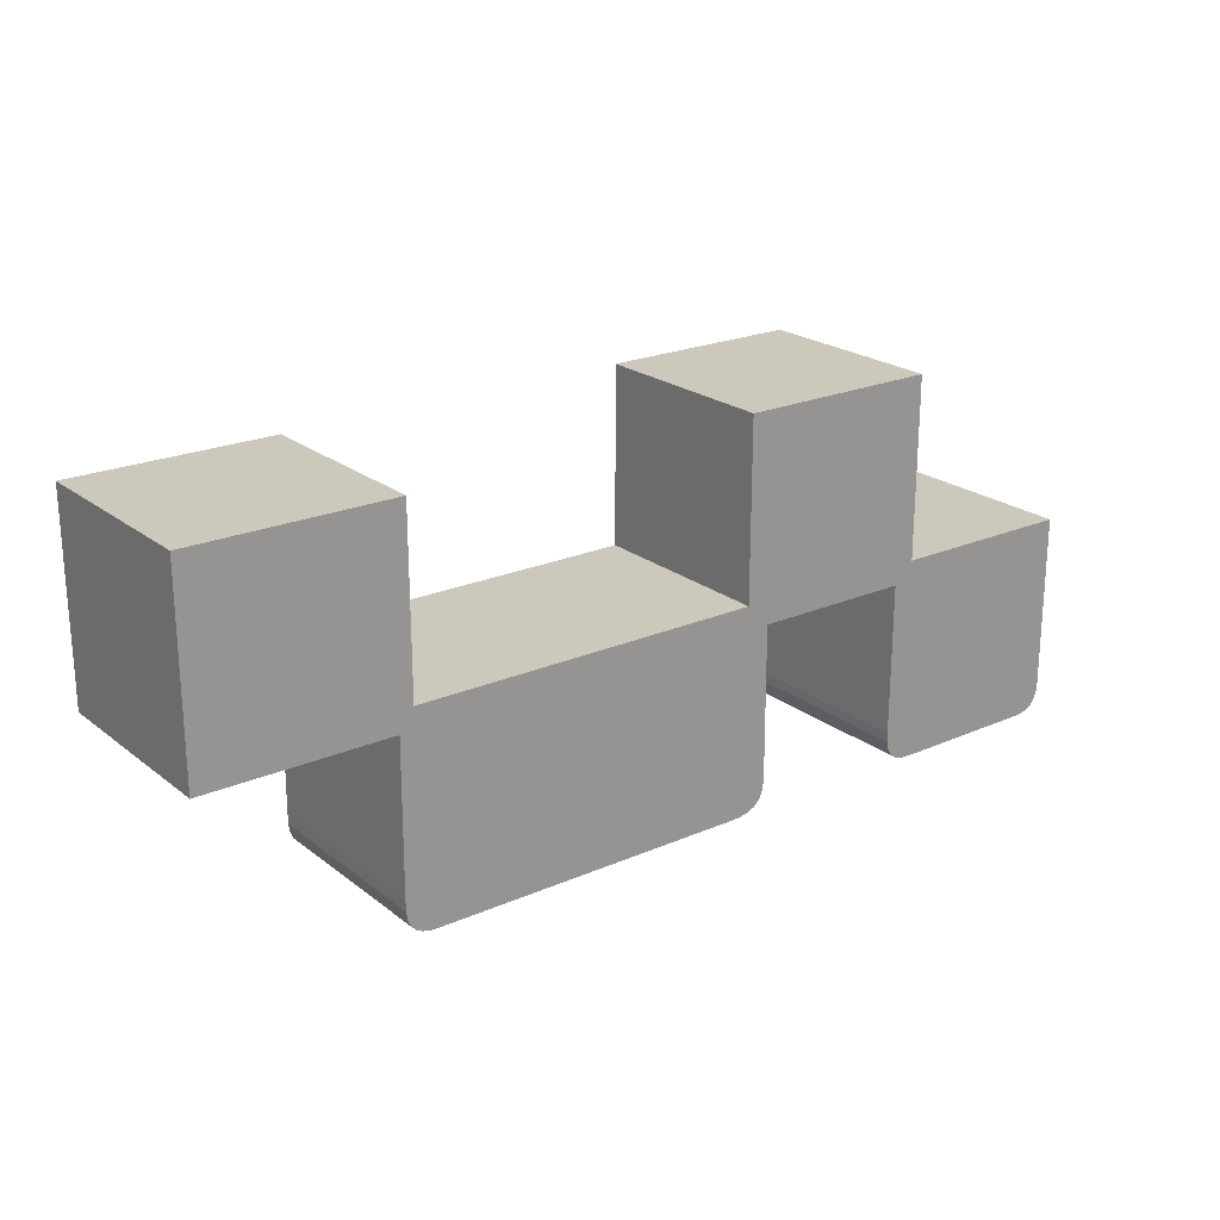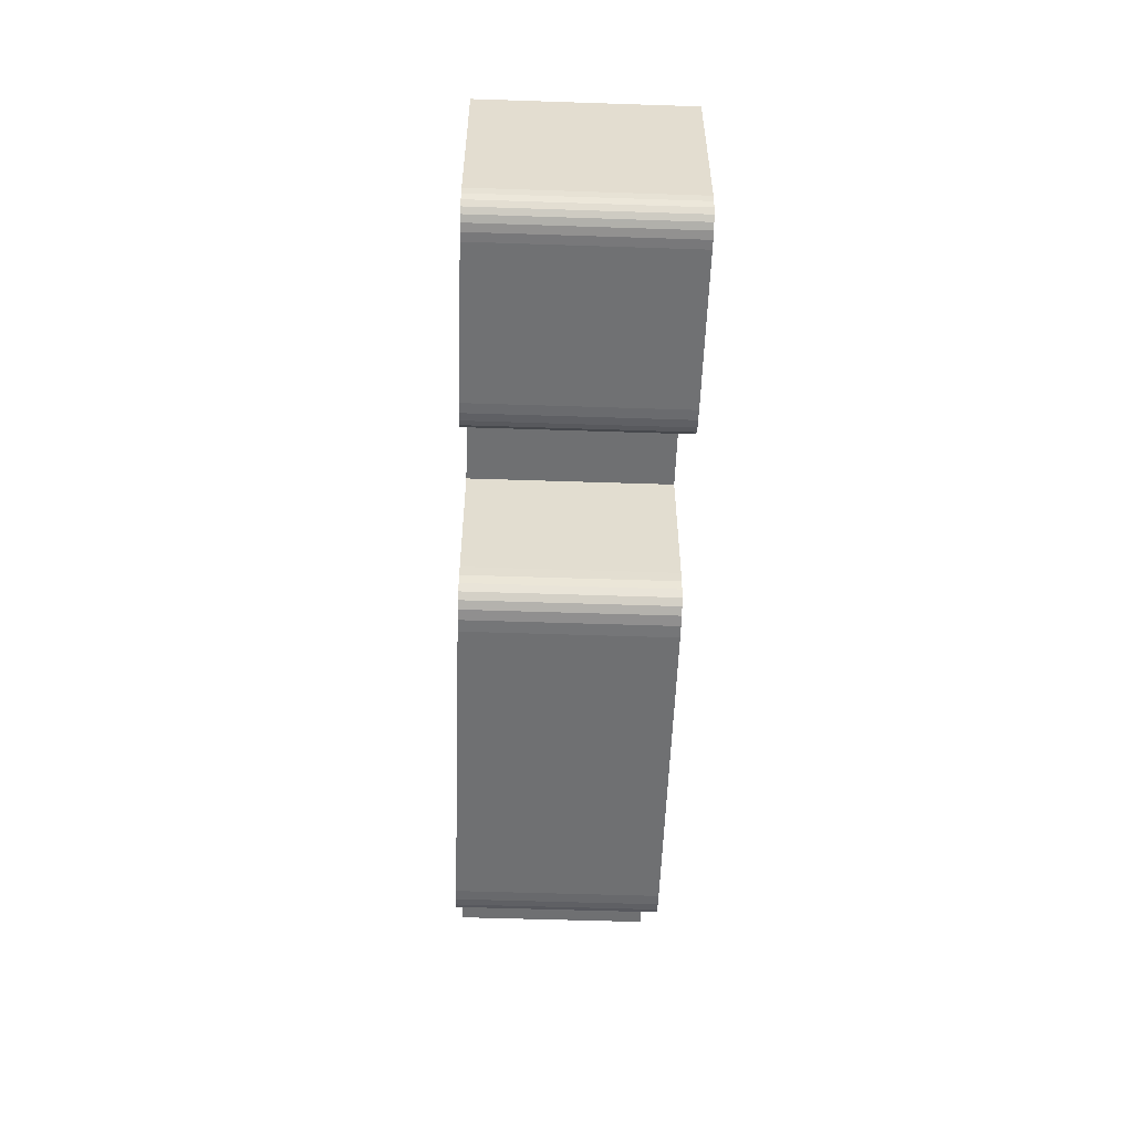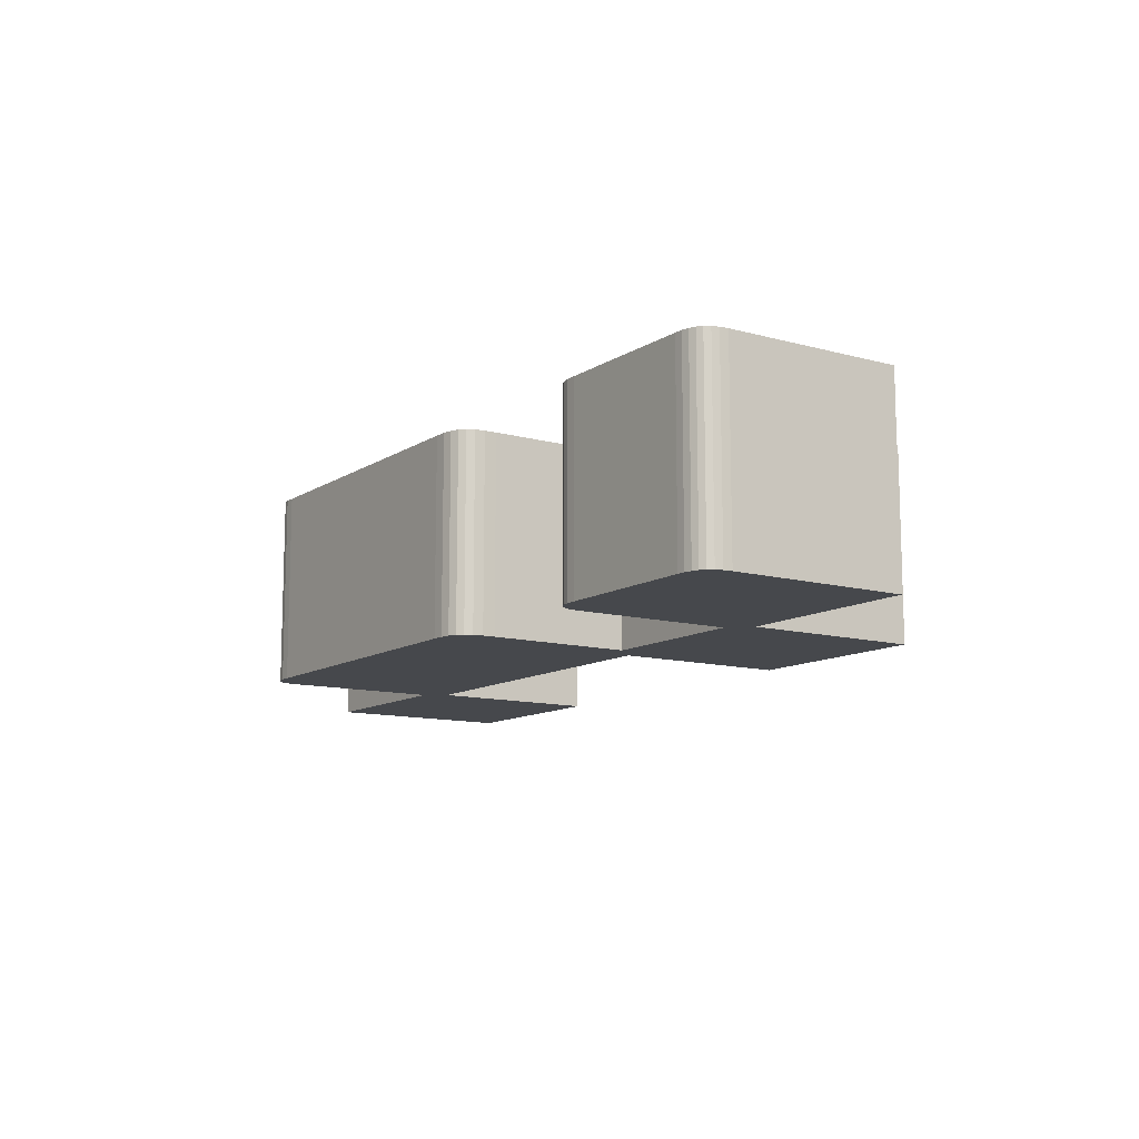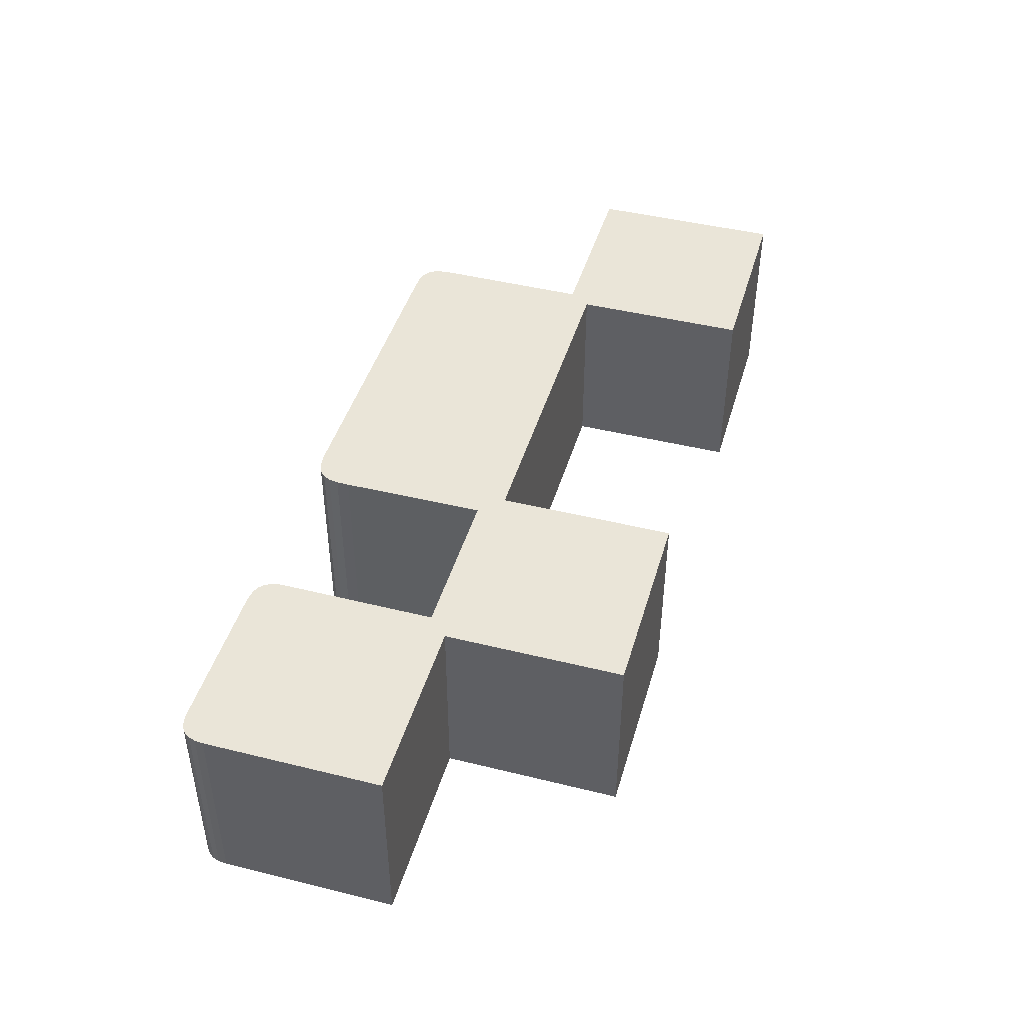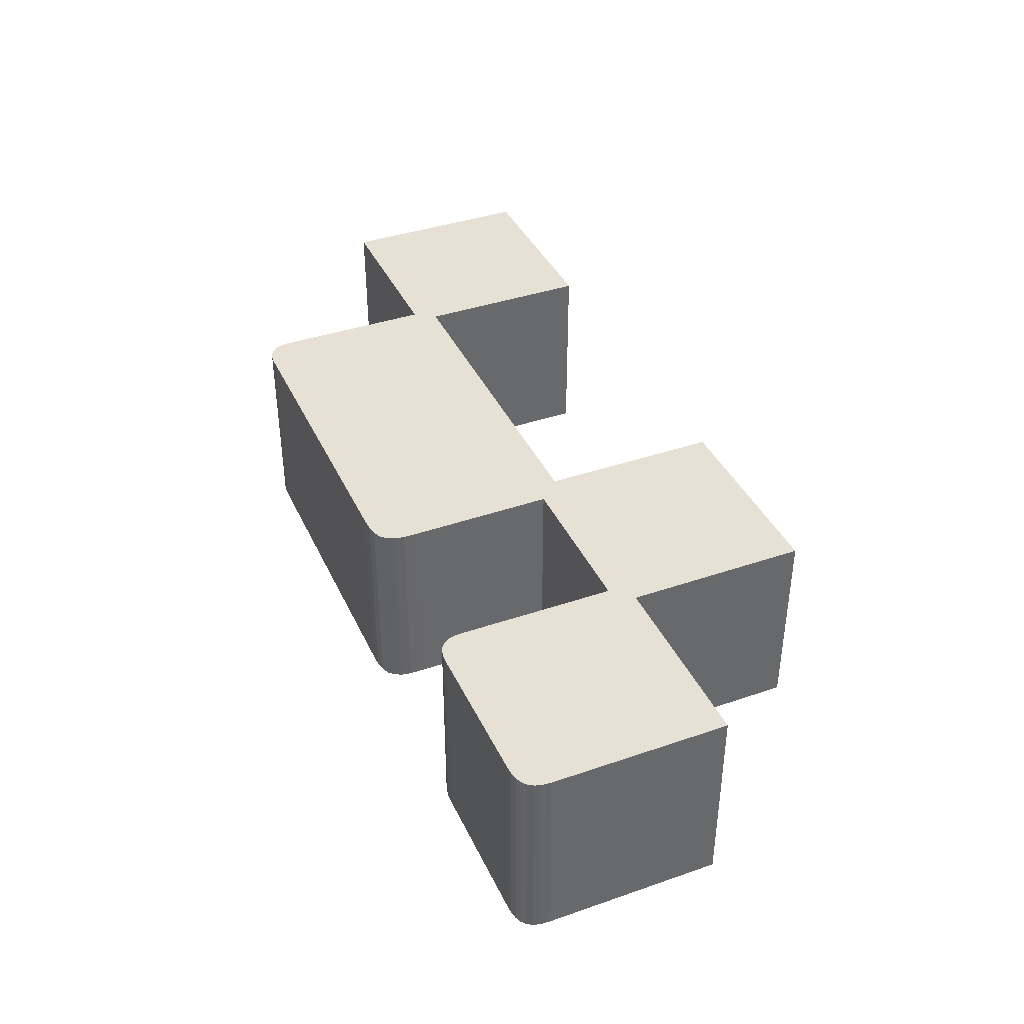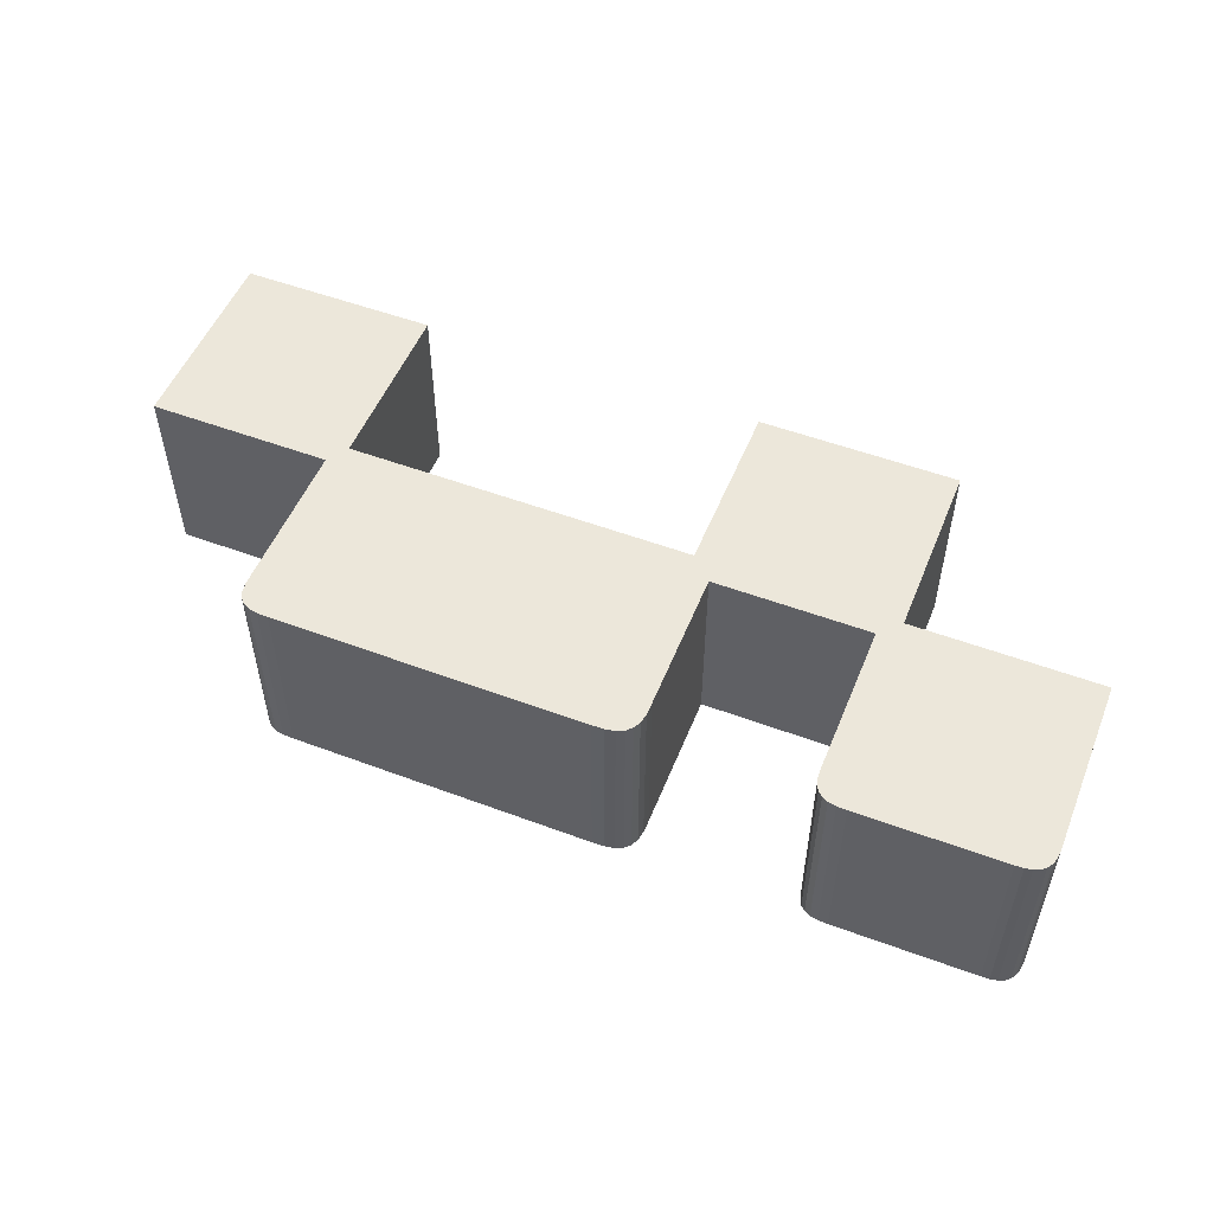
<metadata>
{"format":"obj","ext":"obj","renderer":"f3d","projection":"perspective","resolution":1024,"background":"white","views":[{"elev":22.1,"azim":-37.2,"up":"+Y"},{"elev":-54.9,"azim":88.0,"up":"+Y"},{"elev":-11.3,"azim":56.2,"up":"+Z"},{"elev":44.5,"azim":106.1,"up":"+Z"},{"elev":39.2,"azim":66.8,"up":"+Z"},{"elev":52.6,"azim":21.9,"up":"+Z"}]}
</metadata>
<code>
v  0.0664 0.4995 0.1311
v  0.0664 0.6211 0.1311
v  -0.0685 0.6211 0.1311
v  -0.0685 0.5014 0.1311
v  -0.3042 0.5014 0.1311
v  -0.3042 0.6207 0.1311
v  -0.4384 0.6207 0.1311
v  -0.4384 0.487 0.1311
v  -0.3138 0.487 0.1311
v  -0.3142 0.386 0.1311
v  -0.3141 0.3787 0.1311
v  -0.3131 0.3728 0.1311
v  -0.3111 0.3683 0.1311
v  -0.3079 0.3649 0.1311
v  -0.3034 0.3627 0.1311
v  -0.2975 0.3615 0.1311
v  -0.2899 0.3613 0.1311
v  -0.0801 0.3612 0.1311
v  -0.0719 0.3615 0.1311
v  -0.0652 0.3627 0.1311
v  -0.0601 0.3651 0.1311
v  -0.0564 0.3687 0.1311
v  -0.054 0.3737 0.1311
v  -0.0528 0.3802 0.1311
v  -0.0527 0.3885 0.1311
v  -0.0532 0.4858 0.1311
v  0.0531 0.4858 0.1311
v  0.0528 0.3836 0.1311
v  0.053 0.3769 0.1311
v  0.0542 0.3716 0.1311
v  0.0563 0.3675 0.1311
v  0.0594 0.3646 0.1311
v  0.0635 0.3626 0.1311
v  0.0689 0.3616 0.1311
v  0.0754 0.3614 0.1311
v  0.1718 0.3619 0.1311
v  0.1773 0.3621 0.1311
v  0.1821 0.3631 0.1311
v  0.1861 0.3648 0.1311
v  0.1892 0.3674 0.1311
v  0.1915 0.3709 0.1311
v  0.1929 0.3754 0.1311
v  0.1934 0.381 0.1311
v  0.1933 0.4995 0.1311
v  0.0664 0.4995 -0
v  0.0664 0.6211 -0
v  -0.0685 0.6211 -0
v  -0.0685 0.5014 -0
v  -0.3042 0.5014 -0
v  -0.3042 0.6207 -0
v  -0.4384 0.6207 -0
v  -0.4384 0.487 -0
v  -0.3138 0.487 -0
v  -0.3142 0.386 -0
v  -0.3141 0.3787 -0
v  -0.3131 0.3728 -0
v  -0.3111 0.3683 -0
v  -0.3079 0.3649 -0
v  -0.3034 0.3627 -0
v  -0.2975 0.3615 -0
v  -0.2899 0.3613 -0
v  -0.0801 0.3612 -0
v  -0.0719 0.3615 -0
v  -0.0652 0.3627 -0
v  -0.0601 0.3651 -0
v  -0.0564 0.3687 -0
v  -0.054 0.3737 -0
v  -0.0528 0.3802 -0
v  -0.0527 0.3885 -0
v  -0.0532 0.4858 -0
v  0.0531 0.4858 -0
v  0.0528 0.3836 -0
v  0.053 0.3769 -0
v  0.0542 0.3716 -0
v  0.0563 0.3675 -0
v  0.0594 0.3646 -0
v  0.0635 0.3626 -0
v  0.0689 0.3616 -0
v  0.0754 0.3614 -0
v  0.1718 0.3619 -0
v  0.1773 0.3621 -0
v  0.1821 0.3631 -0
v  0.1861 0.3648 -0
v  0.1892 0.3674 -0
v  0.1915 0.3709 -0
v  0.1929 0.3754 -0
v  0.1934 0.381 -0
v  0.1933 0.4995 -0
o 2
g 2
f 7 8 9
f 30 31 32
f 30 32 33
f 29 30 33
f 29 33 34
f 28 29 34
f 28 34 35
f 28 35 36
f 28 36 37
f 28 37 38
f 28 38 39
f 28 39 40
f 28 40 41
f 28 41 42
f 28 42 43
f 27 28 43
f 43 44 1
f 27 43 1
f 26 27 1
f 2 3 4
f 1 2 4
f 26 1 4
f 25 26 4
f 24 25 4
f 23 24 4
f 22 23 4
f 21 22 4
f 20 21 4
f 19 20 4
f 18 19 4
f 17 18 4
f 16 17 4
f 15 16 4
f 14 15 4
f 13 14 4
f 12 13 4
f 11 12 4
f 10 11 4
f 9 10 4
f 9 4 5
f 9 5 6
f 7 9 6
f 53 52 51
f 53 51 50
f 53 50 49
f 53 49 48
f 48 47 46
f 48 46 45
f 45 88 87
f 76 75 74
f 77 76 74
f 77 74 73
f 78 77 73
f 78 73 72
f 79 78 72
f 80 79 72
f 81 80 72
f 82 81 72
f 83 82 72
f 84 83 72
f 85 84 72
f 86 85 72
f 87 86 72
f 87 72 71
f 45 87 71
f 45 71 70
f 48 45 70
f 48 70 69
f 48 69 68
f 48 68 67
f 48 67 66
f 48 66 65
f 48 65 64
f 48 64 63
f 48 63 62
f 48 62 61
f 48 61 60
f 48 60 59
f 48 59 58
f 48 58 57
f 48 57 56
f 48 56 55
f 48 55 54
f 53 48 54
f 51 52 8
f 8 7 51
f 52 53 9
f 9 8 52
f 50 51 7
f 7 6 50
f 49 50 6
f 6 5 49
f 46 47 3
f 3 2 46
f 47 48 4
f 4 3 47
f 45 46 2
f 2 1 45
f 87 88 44
f 44 43 87
f 88 45 1
f 1 44 88
f 48 49 5
f 5 4 48
f 53 54 10
f 10 9 53
f 54 55 11
f 11 10 54
f 55 56 12
f 12 11 55
f 56 57 13
f 13 12 56
f 57 58 14
f 14 13 57
f 58 59 15
f 15 14 58
f 59 60 16
f 16 15 59
f 60 61 17
f 17 16 60
f 61 62 18
f 18 17 61
f 62 63 19
f 19 18 62
f 63 64 20
f 20 19 63
f 64 65 21
f 21 20 64
f 65 66 22
f 22 21 65
f 66 67 23
f 23 22 66
f 67 68 24
f 24 23 67
f 68 69 25
f 25 24 68
f 69 70 26
f 26 25 69
f 70 71 27
f 27 26 70
f 71 72 28
f 28 27 71
f 86 87 43
f 43 42 86
f 85 86 42
f 42 41 85
f 84 85 41
f 41 40 84
f 83 84 40
f 40 39 83
f 82 83 39
f 39 38 82
f 81 82 38
f 38 37 81
f 80 81 37
f 37 36 80
f 79 80 36
f 36 35 79
f 78 79 35
f 35 34 78
f 72 73 29
f 29 28 72
f 77 78 34
f 34 33 77
f 73 74 30
f 30 29 73
f 76 77 33
f 33 32 76
f 74 75 31
f 31 30 74
f 75 76 32
f 32 31 75

</code>
